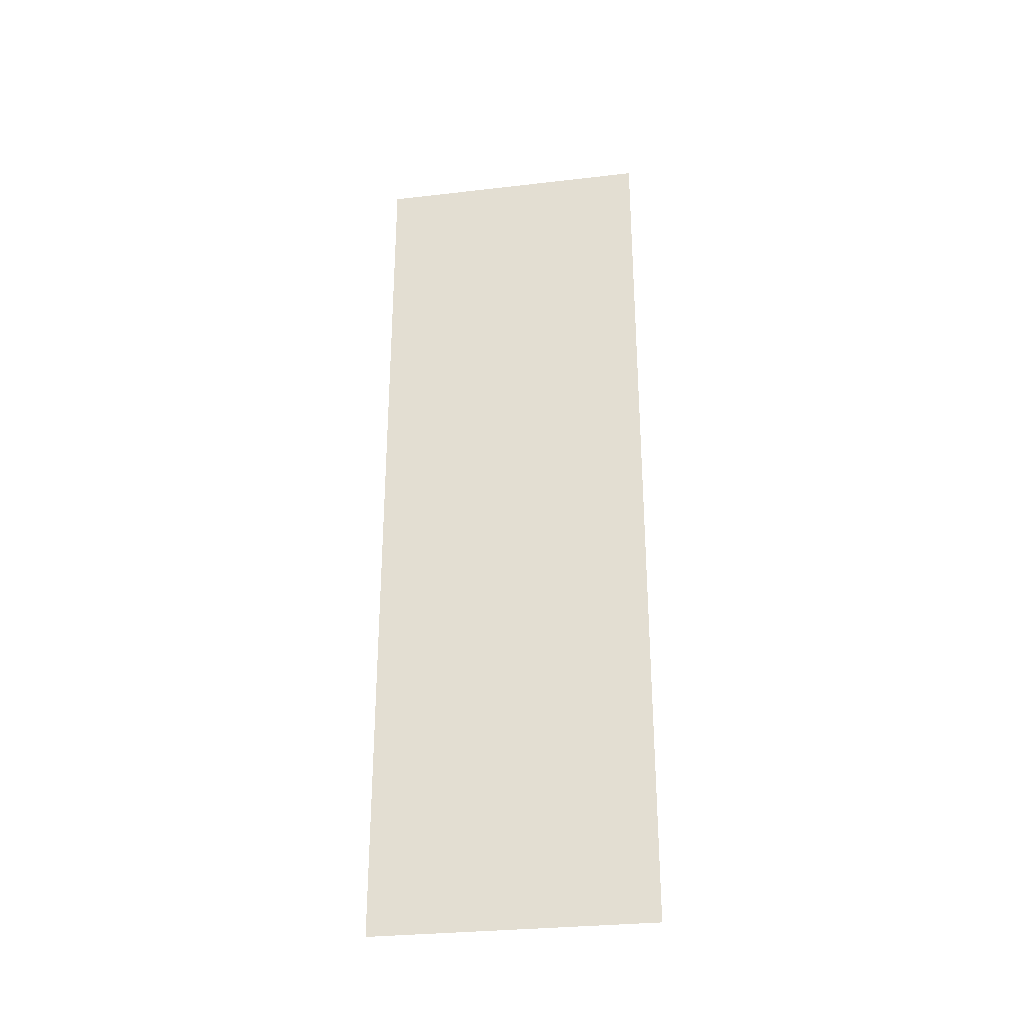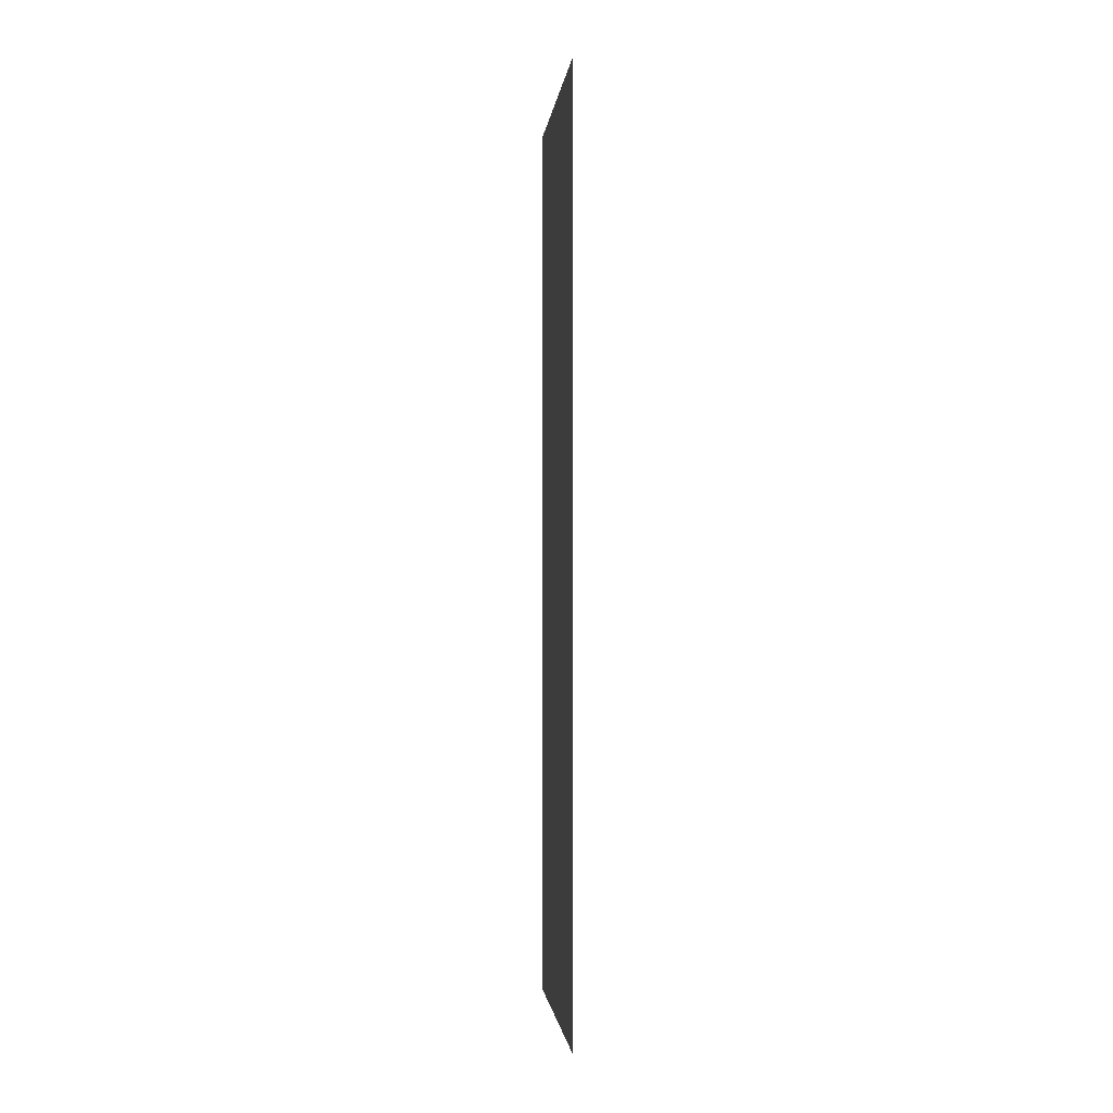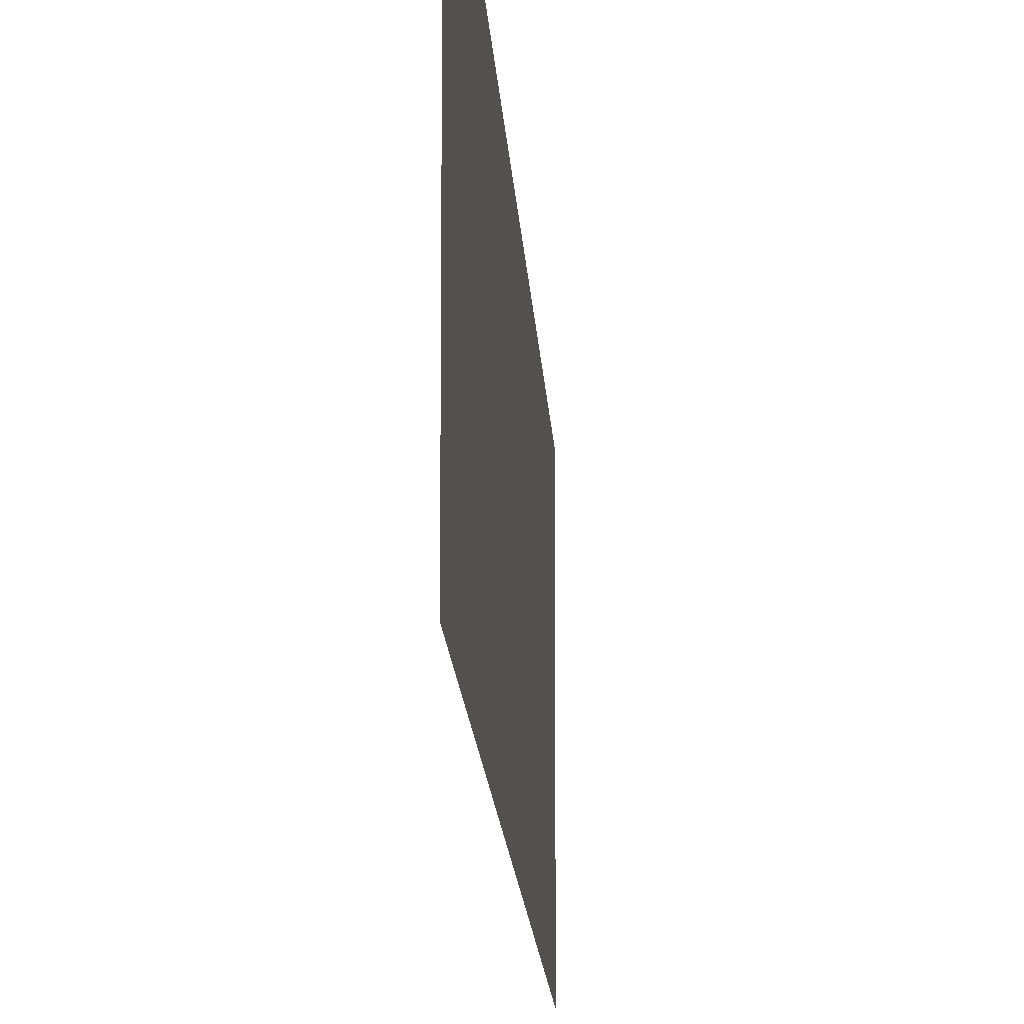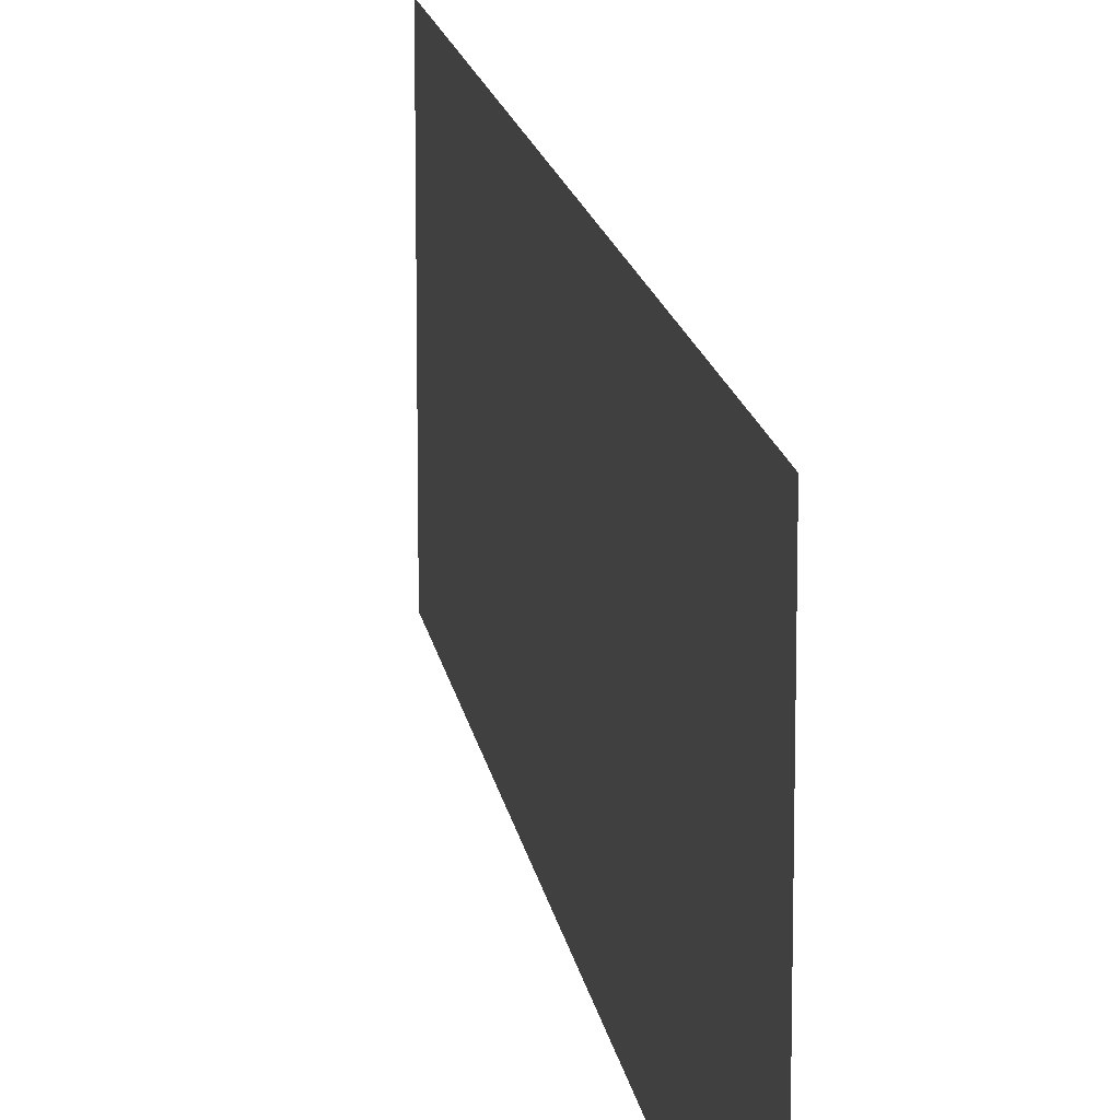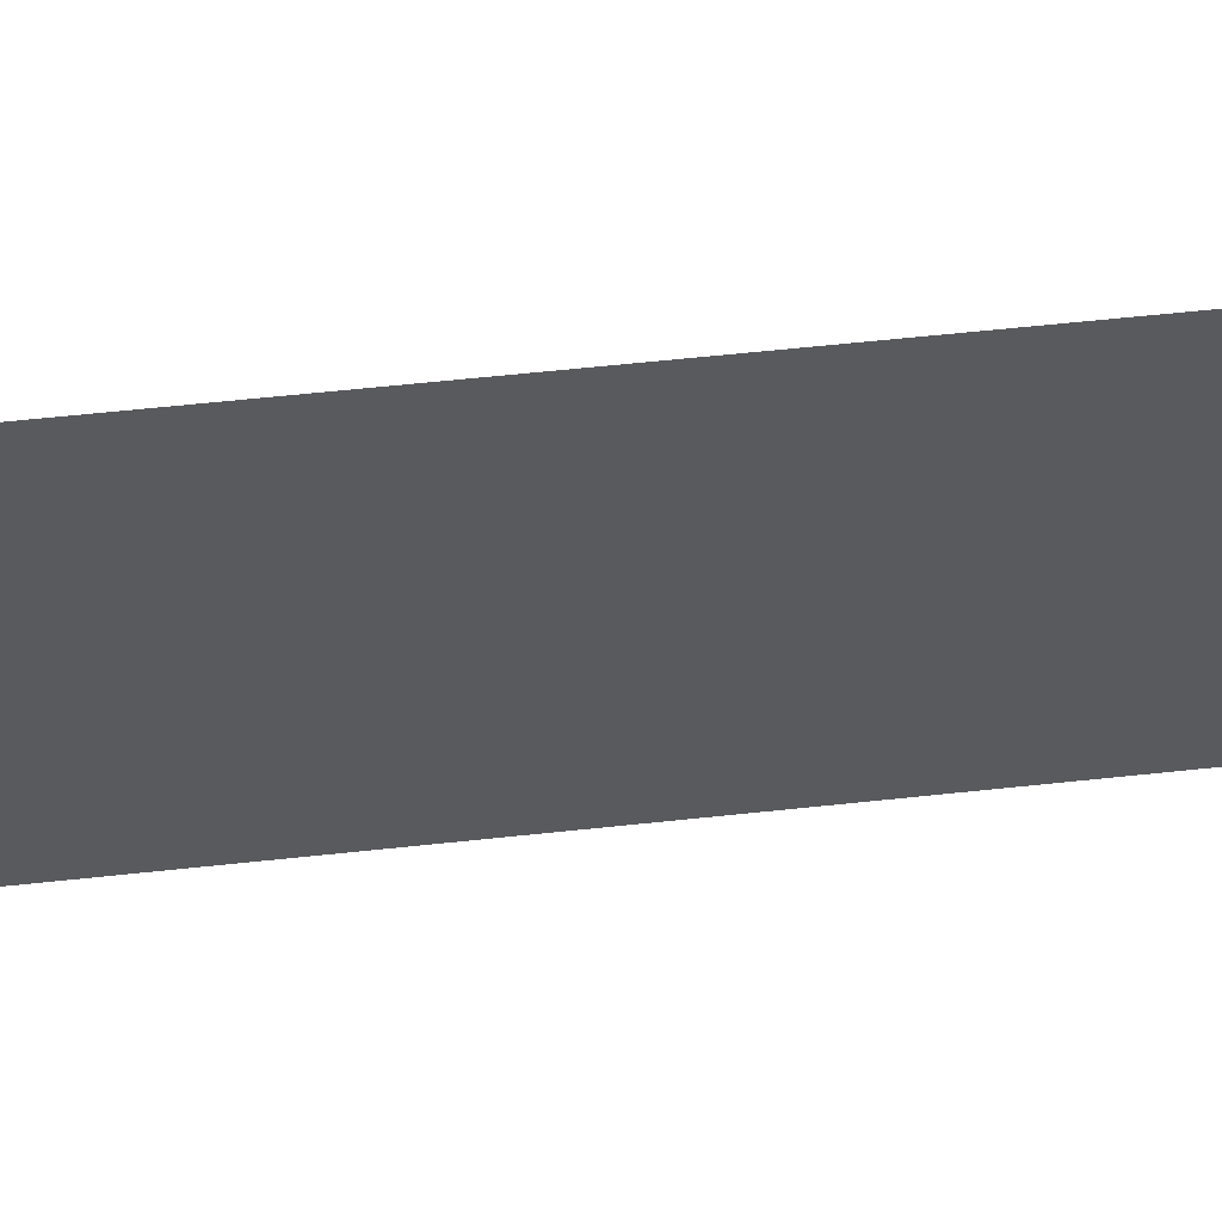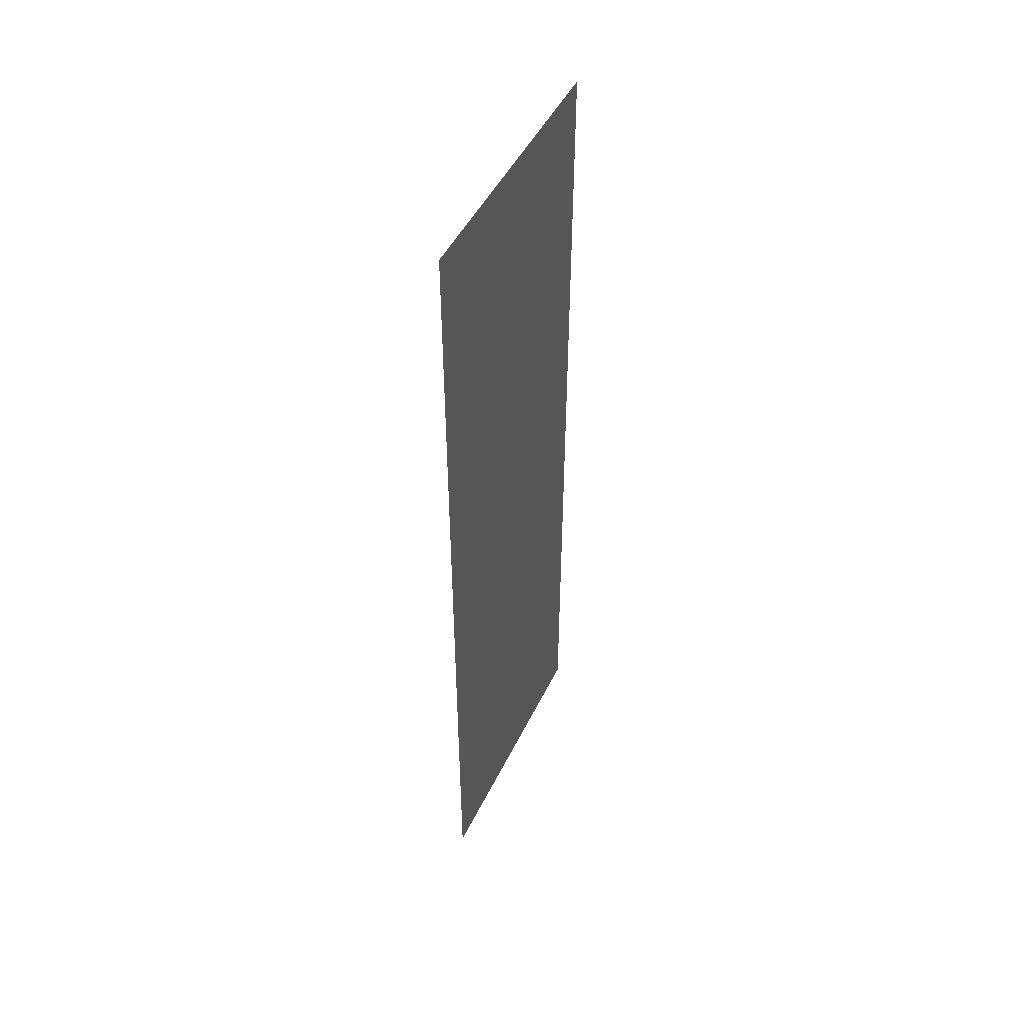
<metadata>
{"format":"obj","ext":"obj","renderer":"f3d","projection":"perspective","resolution":1024,"background":"white","views":[{"elev":-30.1,"azim":99.6,"up":"+Y"},{"elev":-1.6,"azim":174.1,"up":"+Y"},{"elev":-13.4,"azim":2.7,"up":"+Z"},{"elev":14.6,"azim":171.8,"up":"+Z"},{"elev":57.1,"azim":-96.5,"up":"+Z"},{"elev":48.1,"azim":25.2,"up":"+Y"}]}
</metadata>
<code>
o mesh1/mesh1-geometry#mesh1-geometry
v -0.6083 -0.7709 -0.25
v -0.6083 0.715 0.213
v -0.6083 0.715 -0.25
v -0.6083 -0.7709 0.213
f 1 2 3
f 2 1 4
f 3 2 1
f 4 1 2

</code>
